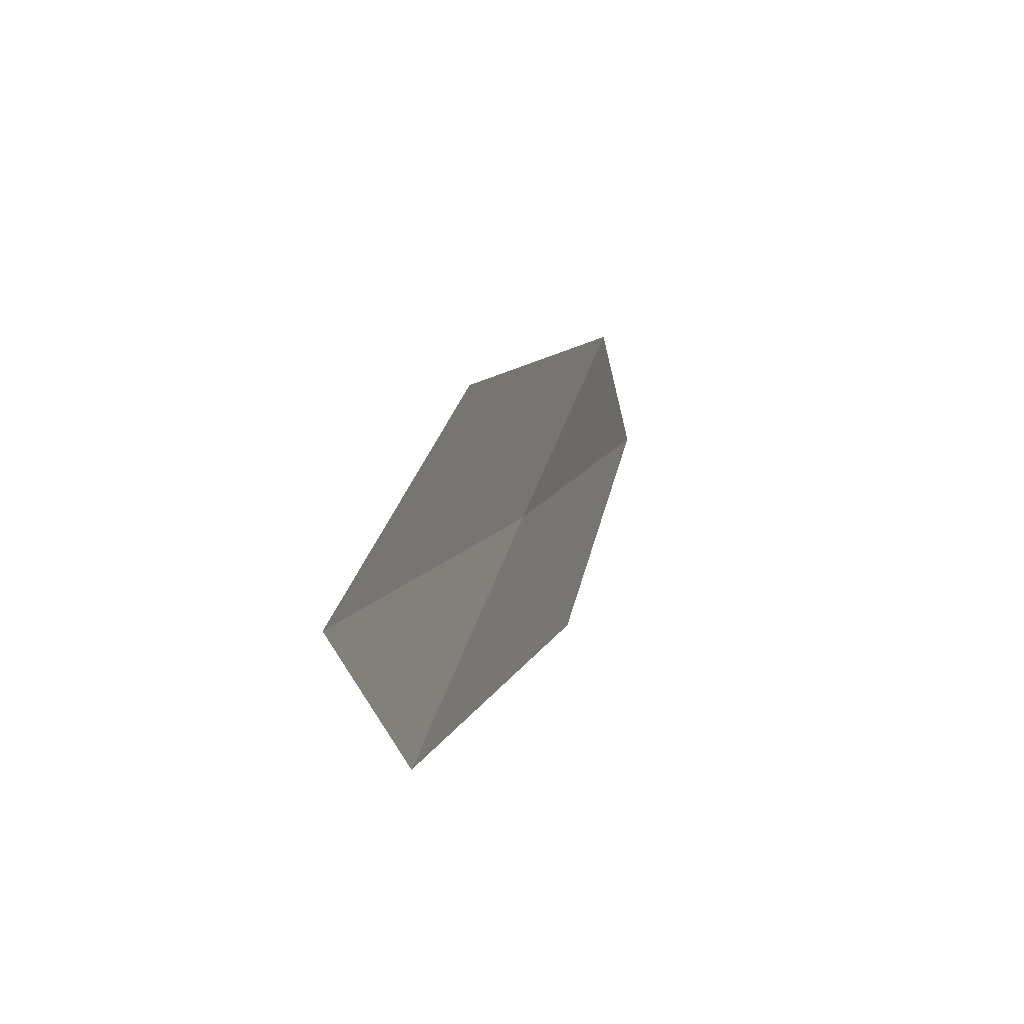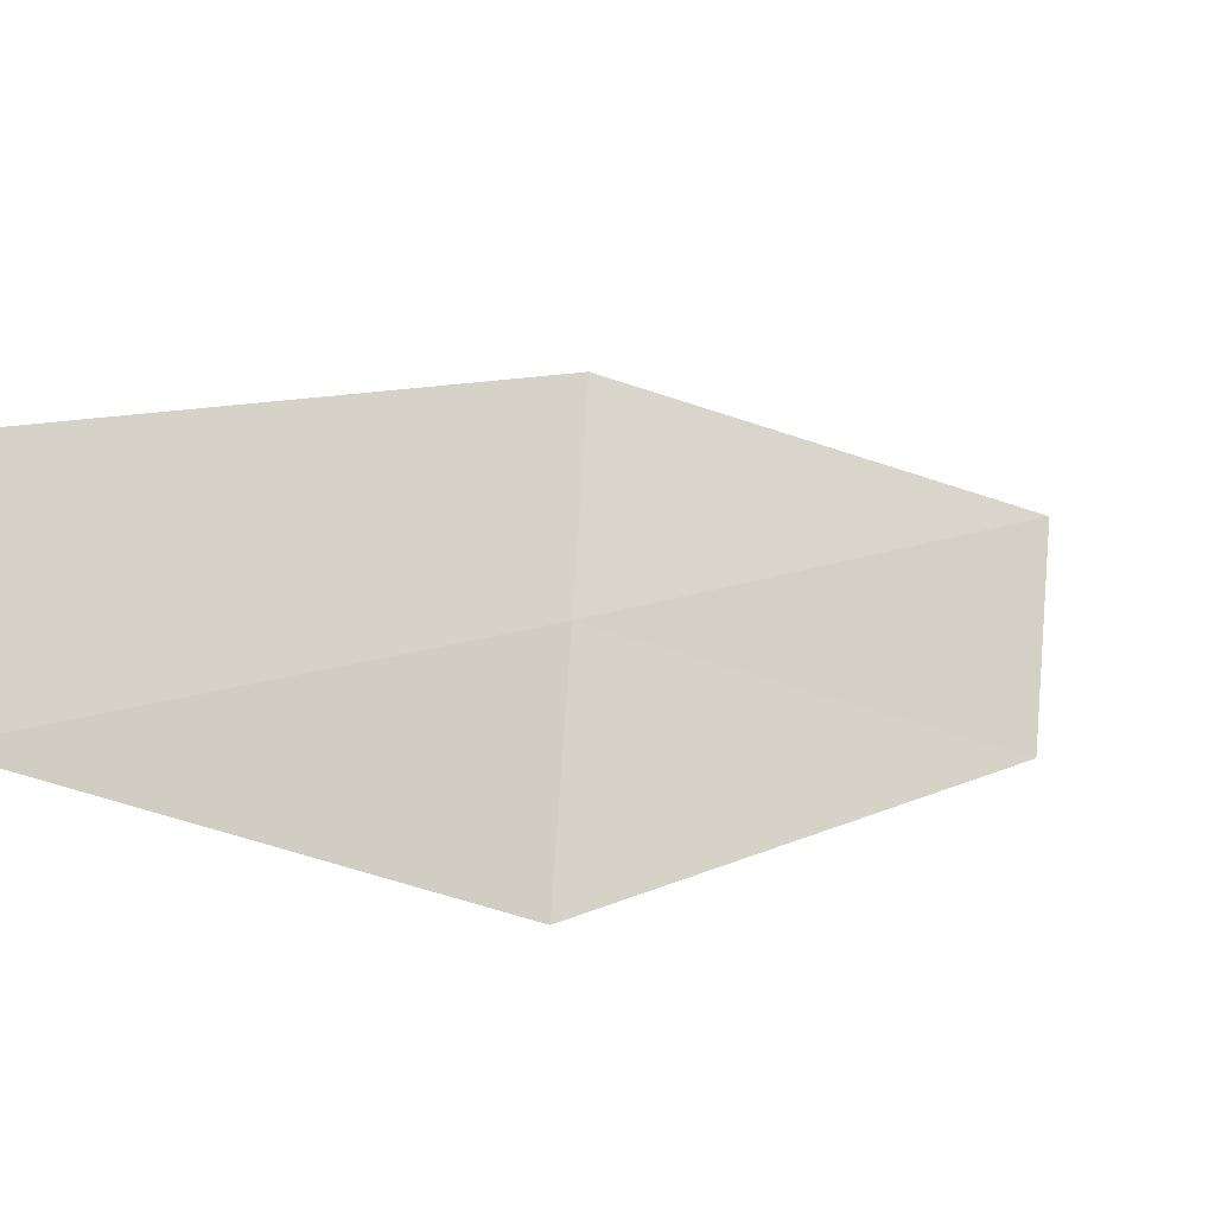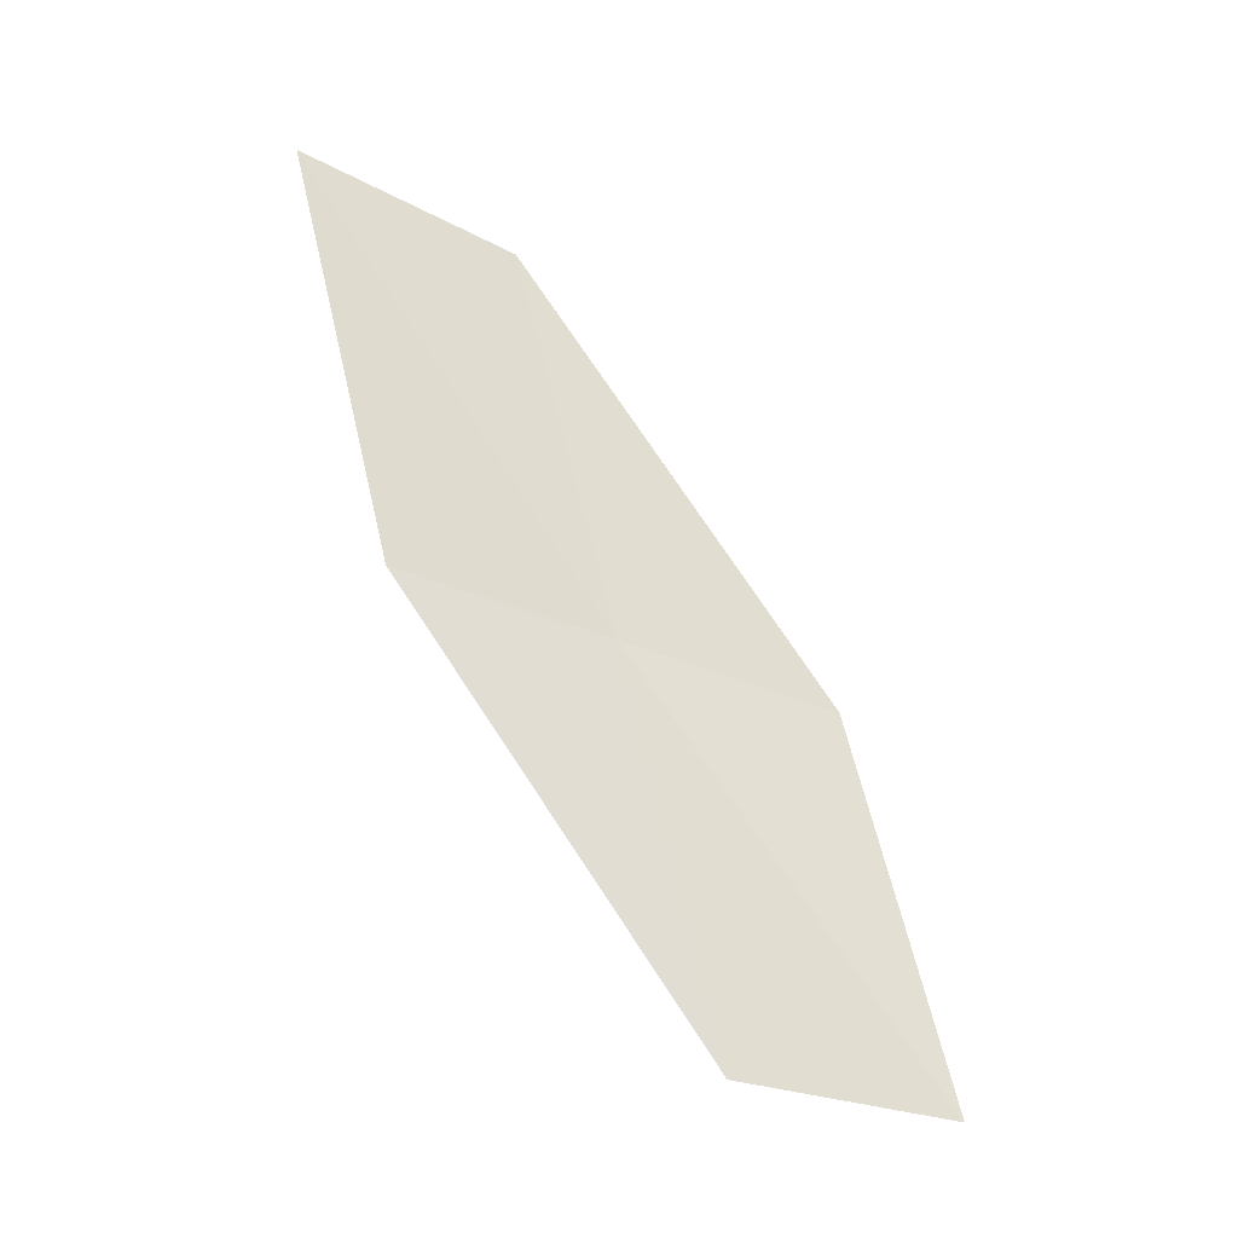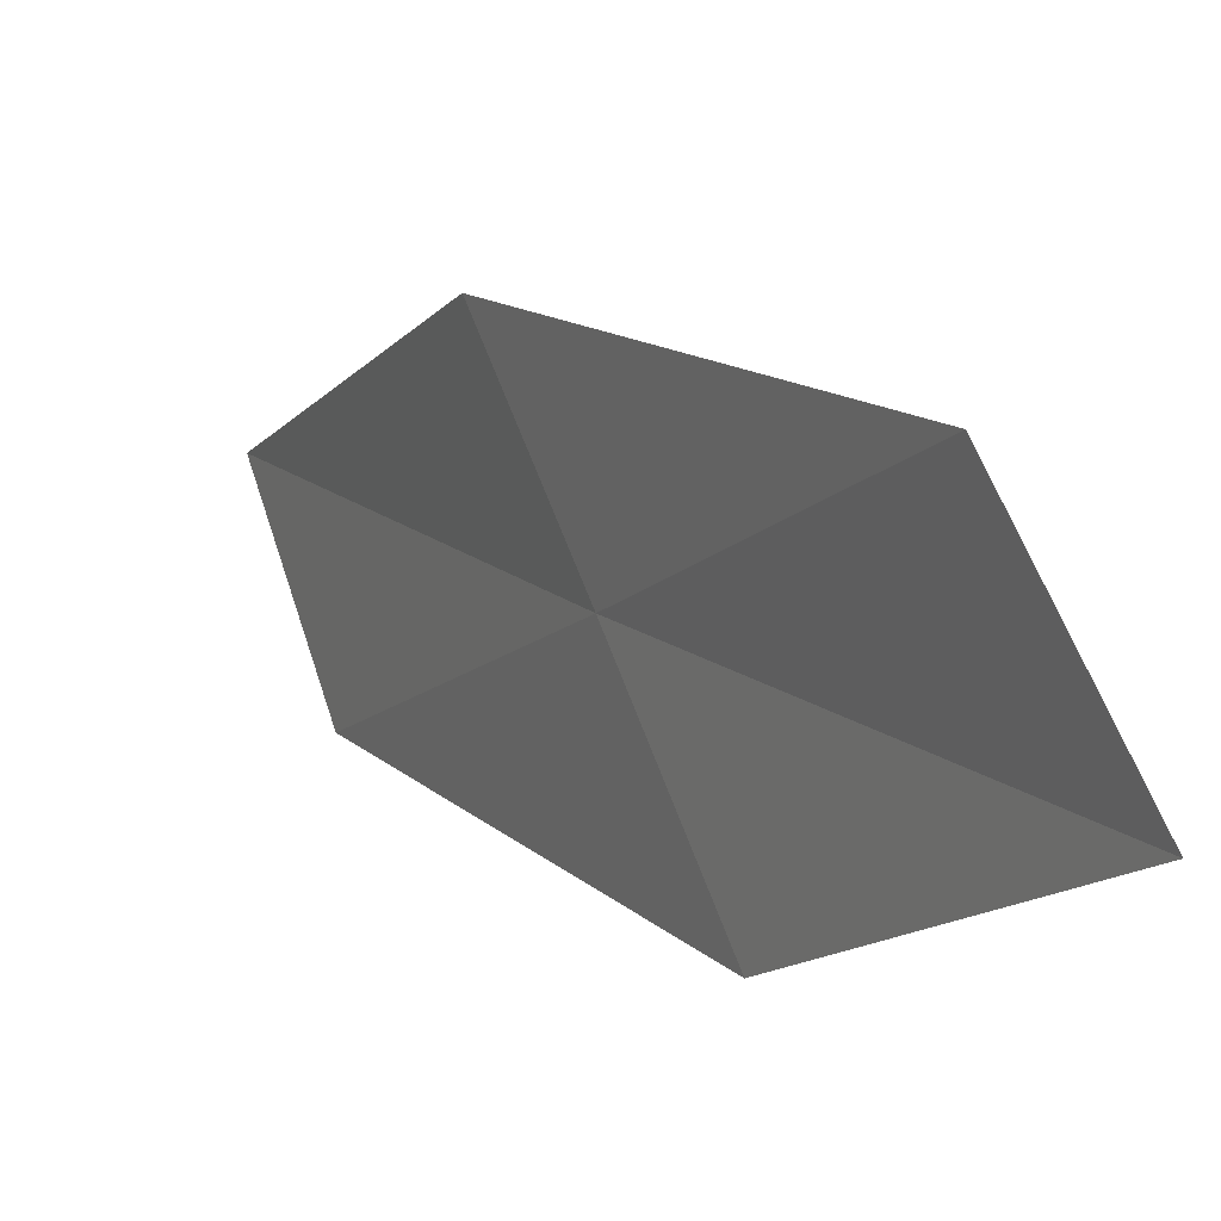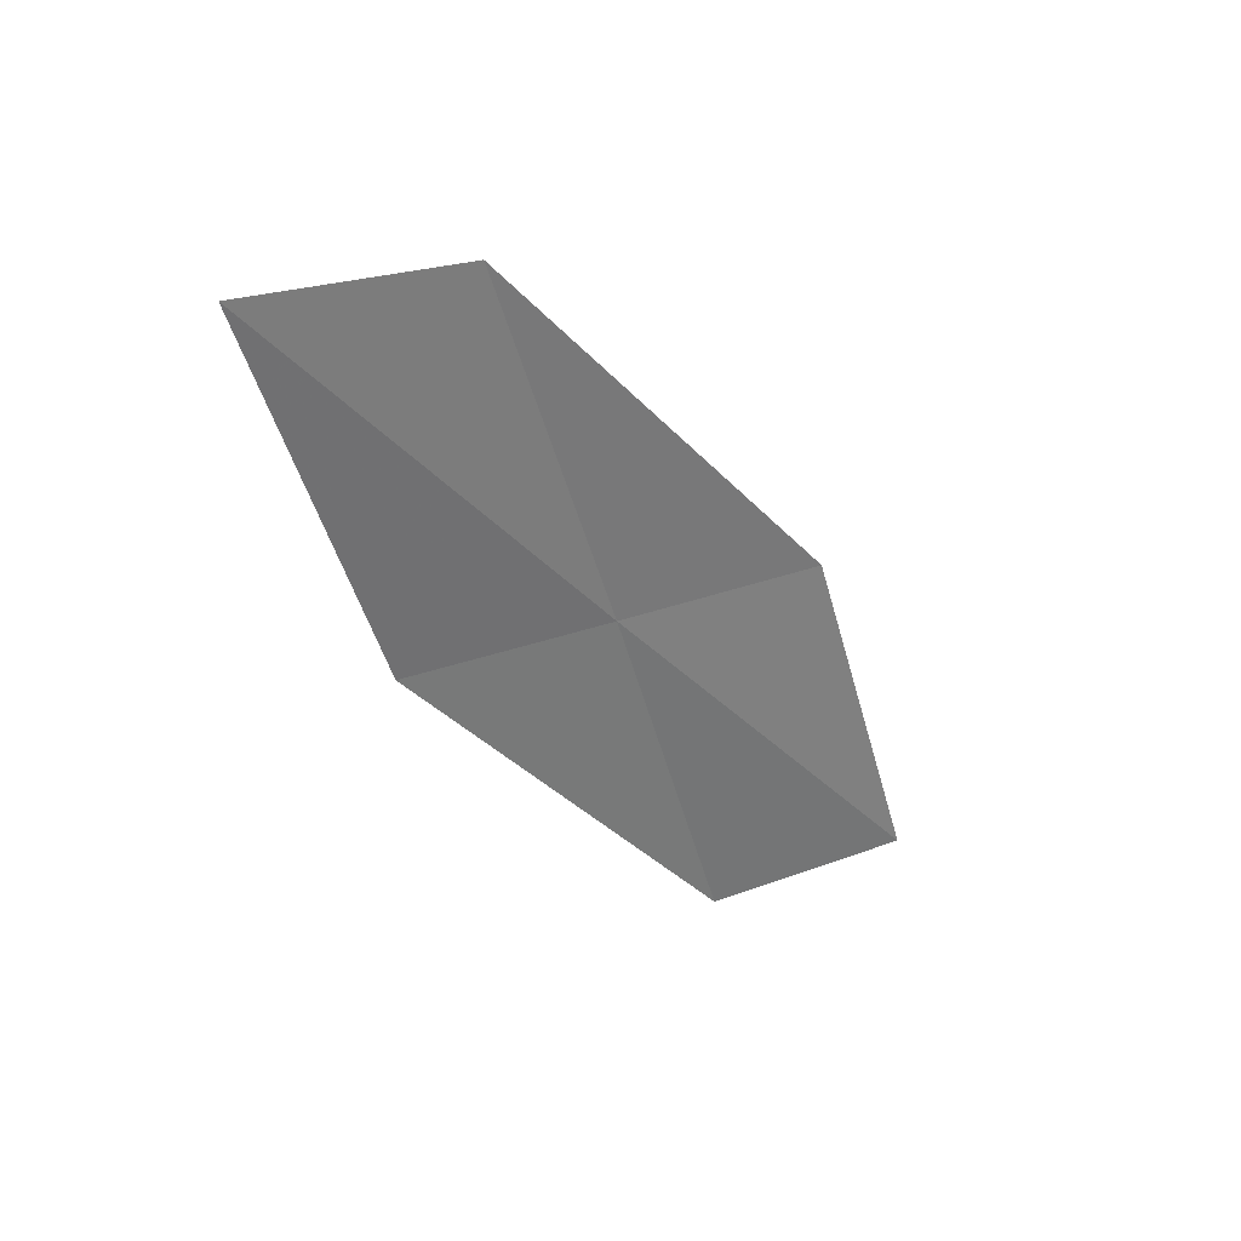
<metadata>
{"format":"obj","ext":"obj","renderer":"f3d","projection":"perspective","resolution":1024,"background":"white","views":[{"elev":-48.7,"azim":-4.7,"up":"+Z"},{"elev":-25.4,"azim":-119.2,"up":"+Y"},{"elev":-12.9,"azim":-130.9,"up":"+Z"},{"elev":-17.9,"azim":170.4,"up":"+Y"},{"elev":50.2,"azim":-138.2,"up":"+Z"}]}
</metadata>
<code>
v 20.6 20.43 7.998
v 21.01 20.58 9.527
v 20.32 19.6 7.8
v 20.18 20.31 6.476
v 19.87 19.51 6.342
v 20.87 21.23 8.189
v 21.24 21.41 9.782
f 1 3 2
f 1 4 5
f 1 5 3
f 1 7 6
f 1 2 7
f 1 6 4

</code>
